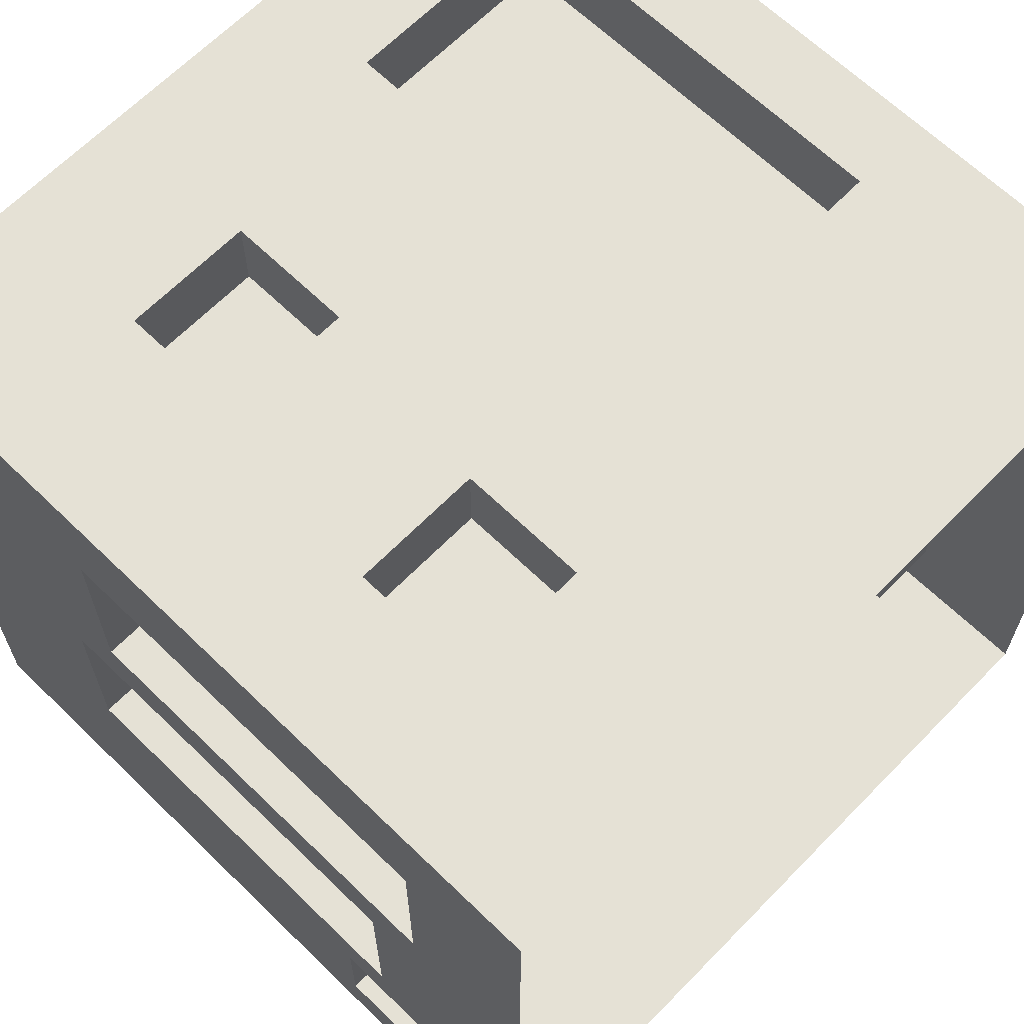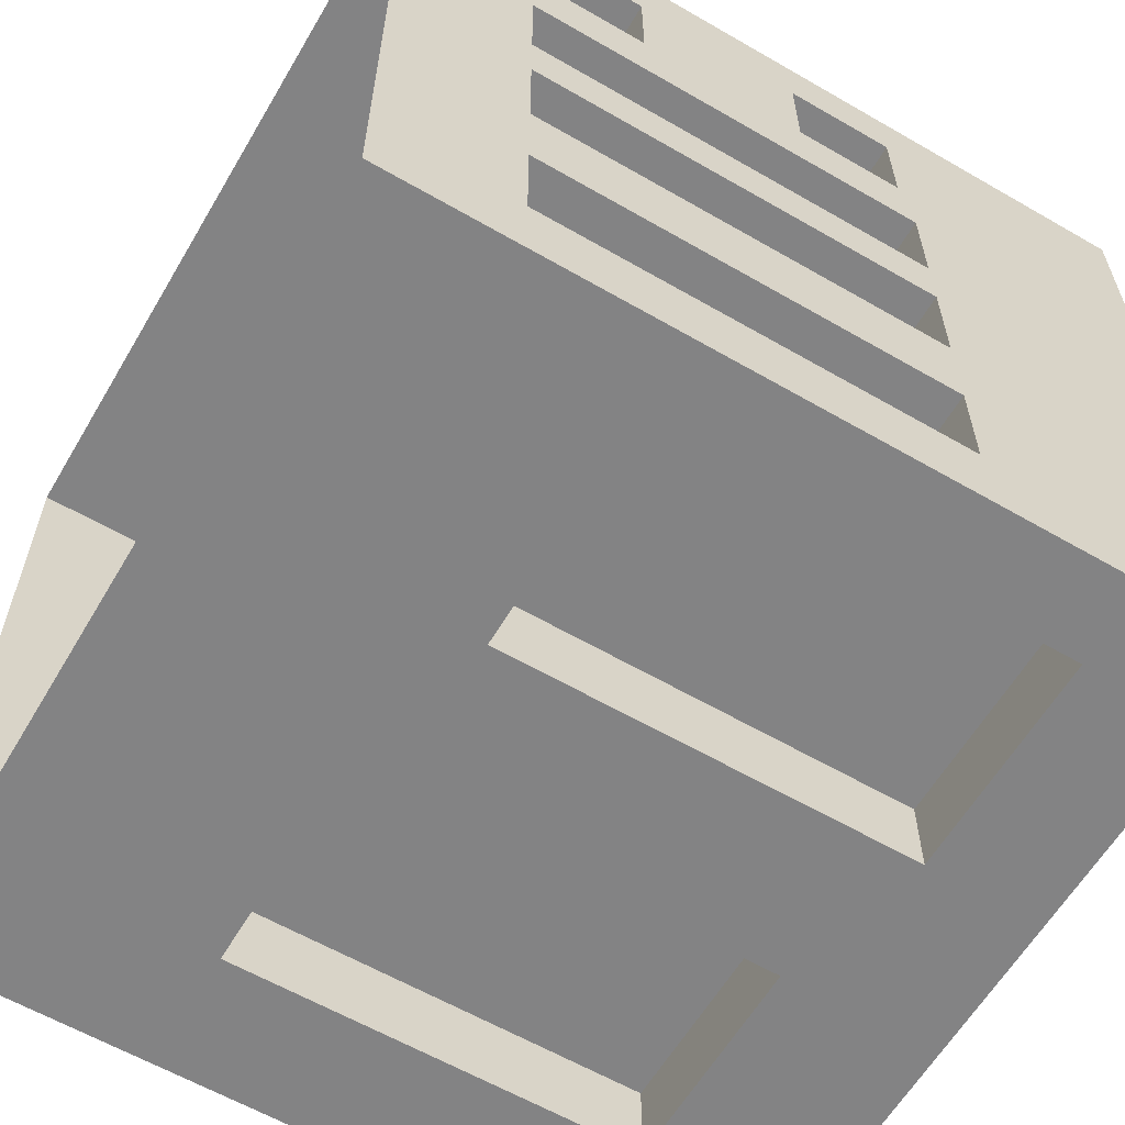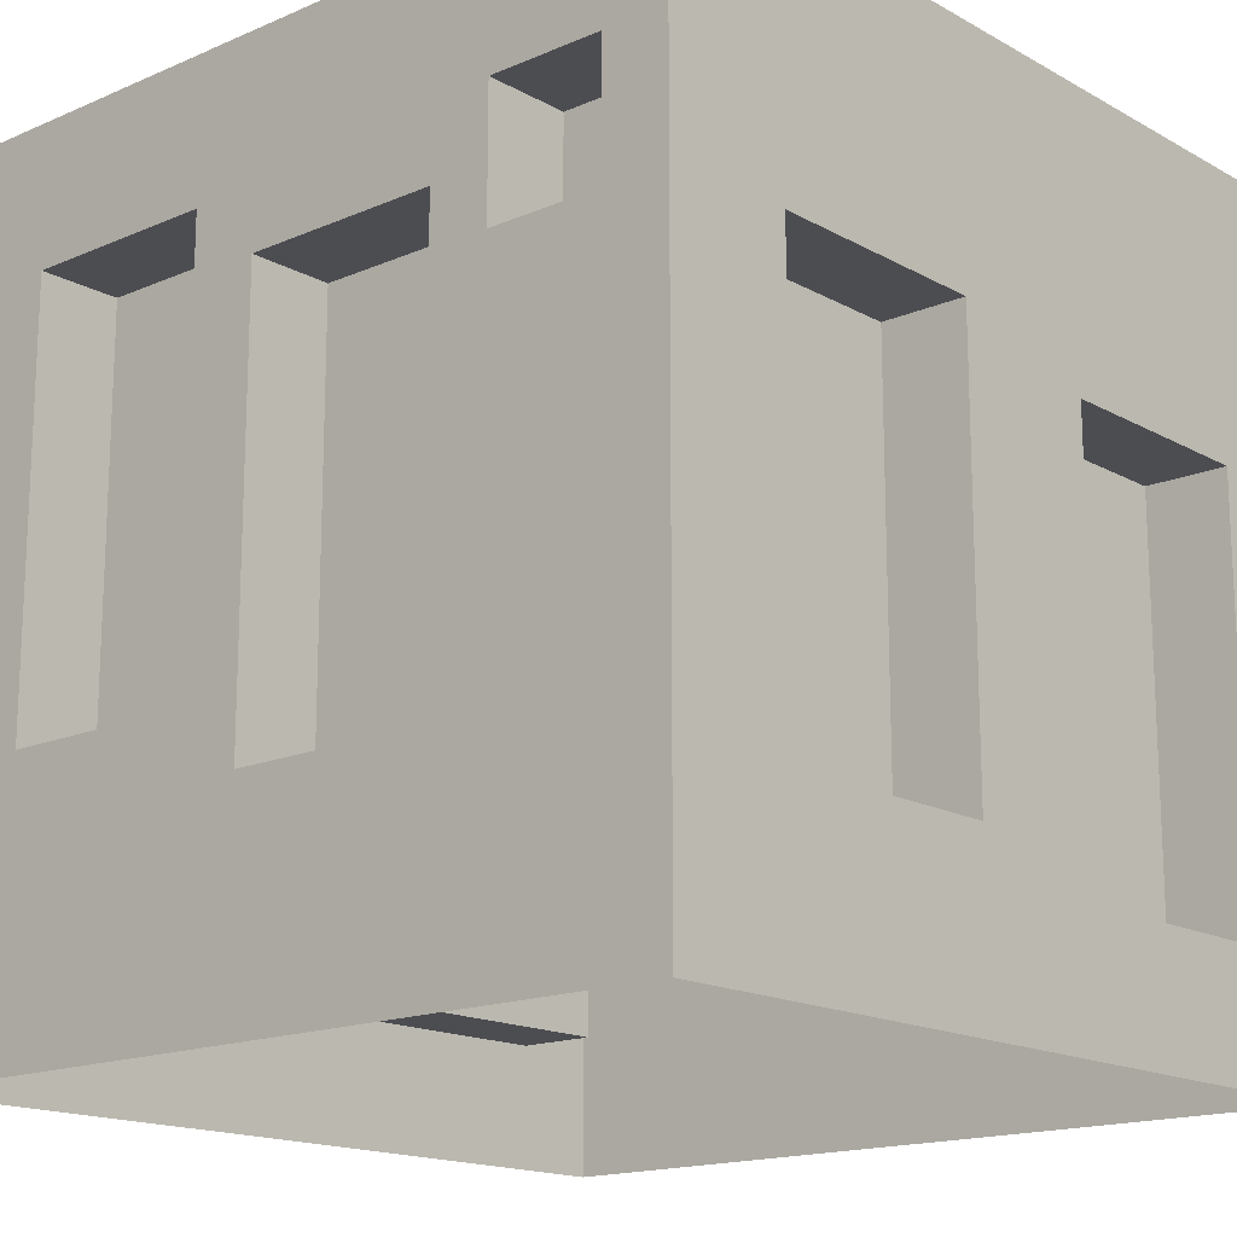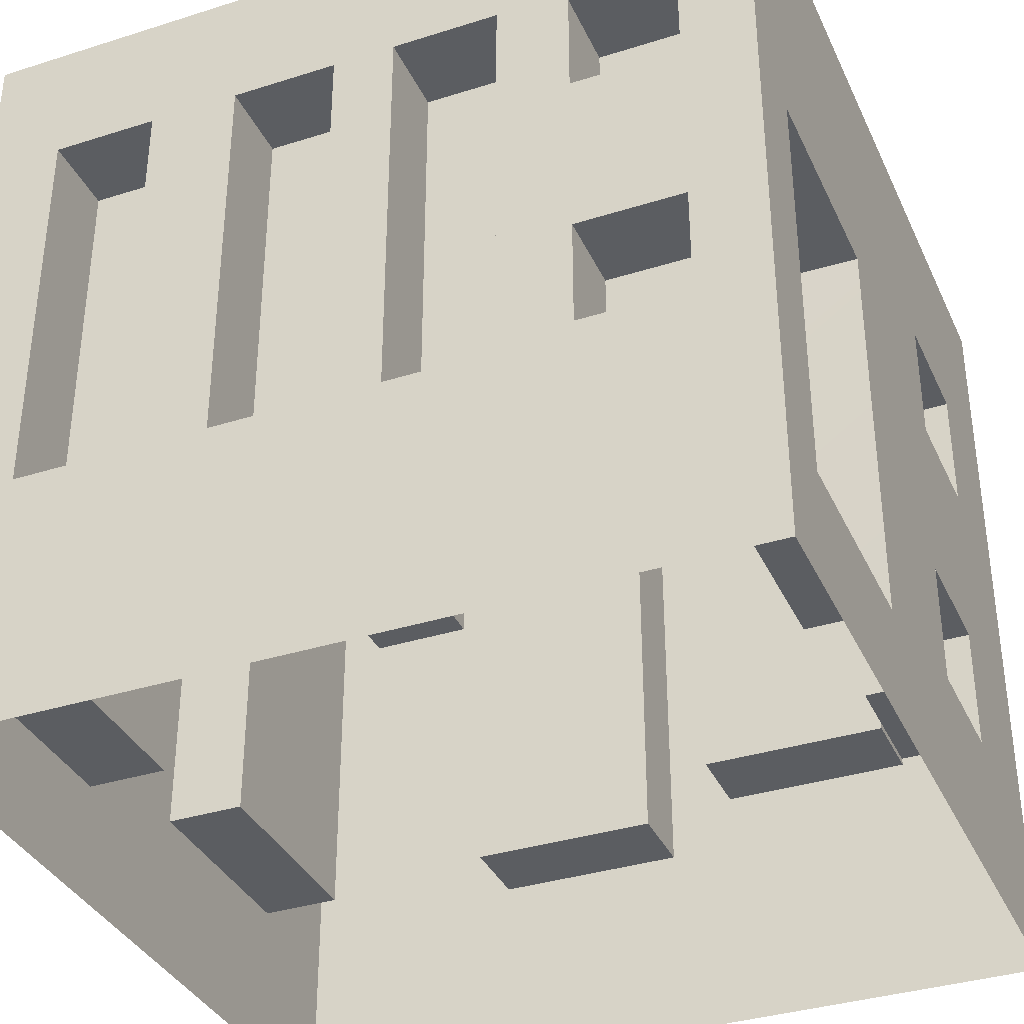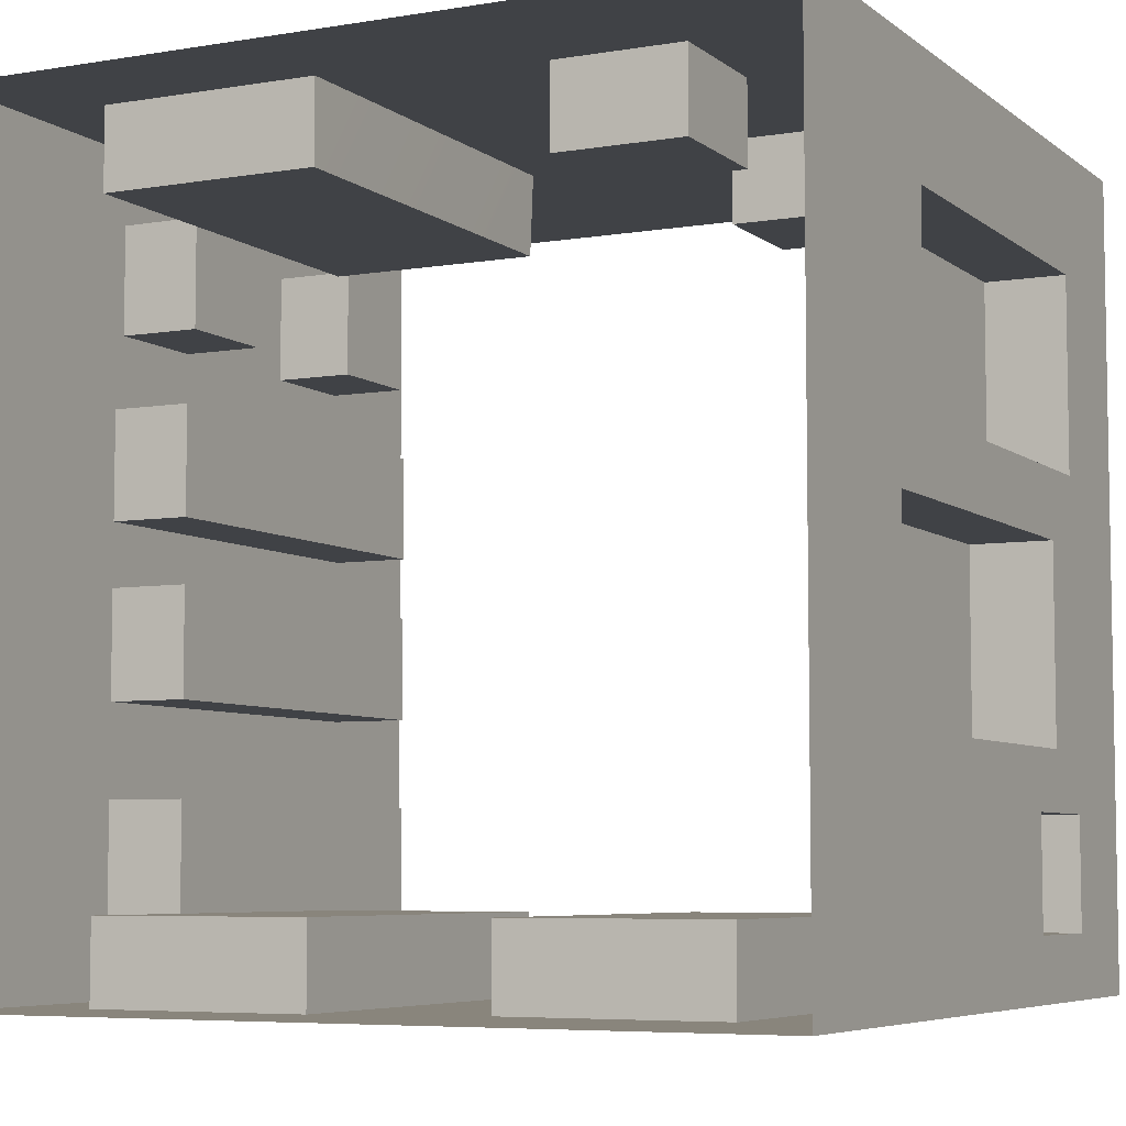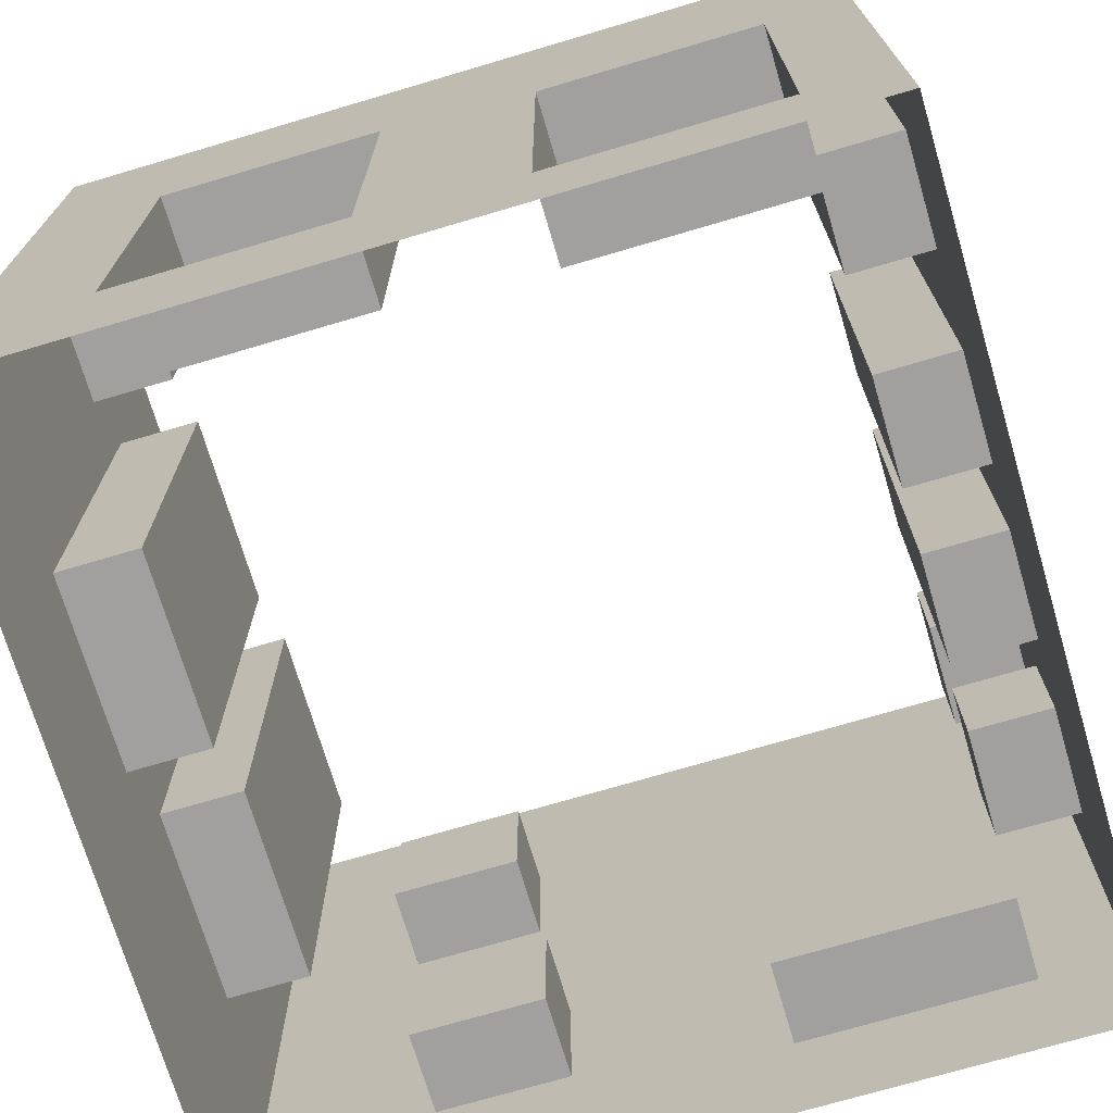
<metadata>
{"format":"obj","ext":"obj","renderer":"f3d","projection":"perspective","resolution":1024,"background":"white","views":[{"elev":65.0,"azim":134.3,"up":"+Z"},{"elev":-61.1,"azim":-120.5,"up":"+Z"},{"elev":-16.2,"azim":131.5,"up":"+Y"},{"elev":-35.8,"azim":-67.4,"up":"+Y"},{"elev":-6.1,"azim":26.5,"up":"+Z"},{"elev":-71.9,"azim":-163.5,"up":"+Y"}]}
</metadata>
<code>
v -0.5 0.3321 0.1886
v -0.5 0.3321 0.0558
v -0.3995 0.3321 0.0558
v -0.3995 0.3321 0.1886
v -0.3967 0.1563 0.3995
v -0.3967 -0.3521 0.3995
v -0.1229 -0.3521 0.3995
v -0.1229 0.1563 0.3995
v -0.5 0.1859 0.2785
v -0.5 0.1859 0.4113
v -0.3995 0.1859 0.4113
v -0.3995 0.1859 0.2785
v -0.5 0.3214 0.2785
v -0.3995 0.3214 0.2785
v 0.5 -0.2471 0.02755
v 0.5 -0.2471 -0.2127
v 0.3995 -0.2471 -0.2127
v 0.3995 -0.2471 0.02755
v -0.3995 0.3214 0.4113
v -0.5 0.3214 0.4113
v -0.1229 -0.3521 0.5
v -0.1195 0.1575 0.5
v 0.5 0.2613 -0.2127
v 0.3995 0.2613 -0.2127
v 0.5 0.1985 -0.2855
v 0.5 0.1985 -0.423
v 0.3995 0.1985 -0.423
v 0.3995 0.1985 -0.2855
v 0.5 0.3477 -0.423
v 0.3995 0.3477 -0.423
v 0.3995 0.2613 0.02755
v 0.3995 0.3477 -0.2855
v -0.3967 0.1563 0.5
v 0.1307 -0.1356 0.5
v 0.1307 -0.2924 0.5
v 0.1307 -0.2924 0.3995
v 0.1307 -0.1356 0.3995
v 0.2897 -0.2924 0.5
v 0.2897 -0.2924 0.3995
v 0.2897 -0.1356 0.3995
v 0.5 0.3477 -0.2855
v 0.5 0.2613 0.02755
v -0.5 0.5 0.5
v 0.5 0.5 0.5
v 0.5 0.5 -0.5
v -0.5 0.5 -0.5
v 0.5 -0.1762 0.3514
v 0.5 -0.1762 0.1111
v 0.3995 -0.1762 0.1111
v 0.3995 -0.1762 0.3514
v 0.2897 -0.1356 0.5
v 0.5 0.3321 0.1111
v 0.3995 0.3321 0.1111
v 0.3995 0.3321 0.3514
v 0.1697 0.2603 0.5
v 0.1697 0.1035 0.5
v 0.1697 0.1035 0.3995
v 0.1697 0.2603 0.3995
v 0.3287 0.1035 0.5
v 0.3287 0.1035 0.3995
v 0.3287 0.2603 0.3995
v 0.5 0.3321 0.3514
v 0.3287 0.2603 0.5
v 0.5 -0.5 0.5
v 0.5 -0.5 -0.5
v -0.3967 -0.3521 0.5
v -0.5 -0.5 0.5
v 0.06821 0.2068 -0.5
v 0.3421 0.2068 -0.5
v 0.3421 0.2068 -0.3995
v 0.06821 0.2068 -0.3995
v -0.5 -0.02652 0.4113
v -0.5 -0.02652 0.2785
v -0.3995 -0.02652 0.2785
v -0.3995 -0.02652 0.4113
v -0.5 -0.162 0.4113
v -0.3995 -0.162 0.4113
v -0.3995 -0.162 0.2785
v 0.3421 -0.3016 -0.5
v 0.3421 -0.3016 -0.3995
v -0.5 -0.1762 0.1886
v -0.3995 -0.1762 0.1886
v -0.3995 -0.1762 0.0558
v -0.5 0.3321 -0.02249
v -0.5 0.3321 -0.1553
v -0.3995 0.3321 -0.1553
v -0.3995 0.3321 -0.02249
v 0.06821 -0.3016 -0.3995
v -0.5 -0.162 0.2785
v -0.5 -0.1762 0.0558
v -0.5 -0.1762 -0.02249
v -0.3995 -0.1762 -0.02249
v -0.3995 -0.1762 -0.1553
v 0.06821 -0.3016 -0.5
v -0.5 0.3321 -0.2692
v -0.5 0.3321 -0.4019
v -0.3995 0.3321 -0.4019
v -0.3995 0.3321 -0.2692
v -0.5 -0.5 -0.5
v -0.5 -0.1762 -0.1553
v -0.3967 0.1563 -0.5
v -0.1229 0.1563 -0.5
v -0.1229 0.1563 -0.3995
v -0.3967 0.1563 -0.3995
v -0.5 -0.1762 -0.2692
v -0.3995 -0.1762 -0.2692
v -0.3995 -0.1762 -0.4019
v -0.1229 -0.3521 -0.5
v -0.1229 -0.3521 -0.3995
v -0.3967 -0.3521 -0.3995
v -0.5 -0.1762 -0.4019
v -0.3967 -0.3521 -0.5
v 0.008692 0.5 0.5
v -0.06017 0.5 -0.5
v 0.01702 -0.5 0.5
v 0.003934 -0.5 -0.5
v -0.5 0.5 0.005372
v -0.5 -0.5 0.02924
v 0.5 0.5 0.02171
v 0.5 -0.5 -0.009418
g city01
f 1 2 4
f 4 2 3
f 5 6 8
f 8 6 7
f 9 10 12
f 12 10 11
f 13 9 14
f 14 9 12
f 15 16 18
f 18 16 17
f 11 19 12
f 12 19 14
f 10 20 11
f 11 20 19
f 20 13 19
f 19 13 14
f 21 22 7
f 7 22 8
f 16 23 17
f 17 23 24
f 25 26 28
f 28 26 27
f 26 29 27
f 27 29 30
f 31 18 24
f 24 18 17
f 32 28 30
f 30 28 27
f 22 33 8
f 8 33 5
f 34 35 37
f 37 35 36
f 35 38 36
f 36 38 39
f 37 36 40
f 40 36 39
f 41 25 32
f 32 25 28
f 29 41 30
f 30 41 32
f 42 15 31
f 31 15 18
f 47 48 50
f 50 48 49
f 51 34 40
f 40 34 37
f 38 51 39
f 39 51 40
f 23 42 24
f 24 42 31
f 48 52 49
f 49 52 53
f 54 50 53
f 53 50 49
f 55 56 58
f 58 56 57
f 56 59 57
f 57 59 60
f 58 57 61
f 61 57 60
f 62 47 54
f 54 47 50
f 63 55 61
f 61 55 58
f 59 63 60
f 60 63 61
f 52 62 53
f 53 62 54
f 15 120 16
f 16 120 65
f 119 41 45
f 45 41 29
f 59 56 51
f 51 56 34
f 66 33 67
f 67 33 43
f 68 69 71
f 71 69 70
f 33 66 5
f 5 66 6
f 72 73 75
f 75 73 74
f 76 72 77
f 77 72 75
f 77 75 78
f 78 75 74
f 69 79 70
f 70 79 80
f 66 21 6
f 6 21 7
f 81 1 82
f 82 1 4
f 82 4 83
f 83 4 3
f 84 85 87
f 87 85 86
f 88 71 80
f 80 71 70
f 73 89 74
f 74 89 78
f 89 76 78
f 78 76 77
f 2 90 3
f 3 90 83
f 72 43 10
f 10 43 20
f 91 84 92
f 92 84 87
f 92 87 93
f 93 87 86
f 94 68 88
f 88 68 71
f 95 96 98
f 98 96 97
f 90 81 83
f 83 81 82
f 85 100 86
f 86 100 93
f 79 94 80
f 80 94 88
f 101 102 104
f 104 102 103
f 105 95 106
f 106 95 98
f 106 98 107
f 107 98 97
f 102 108 103
f 103 108 109
f 100 91 93
f 93 91 92
f 110 104 109
f 109 104 103
f 96 111 97
f 97 111 107
f 112 101 110
f 110 101 104
f 111 105 107
f 107 105 106
f 108 112 109
f 109 112 110
f 94 116 108
f 102 114 68
f 43 72 67
f 72 76 67
f 117 84 2
f 68 94 102
f 102 94 108
f 46 101 99
f 99 101 112
f 99 111 46
f 46 111 96
f 59 44 63
f 113 55 44
f 55 63 44
f 55 22 56
f 113 22 55
f 34 21 35
f 21 34 22
f 56 22 34
f 46 114 101
f 101 114 102
f 33 22 43
f 43 22 113
f 51 64 59
f 59 64 44
f 64 38 115
f 115 38 35
f 64 51 38
f 115 21 67
f 67 21 66
f 115 35 21
f 116 99 108
f 108 99 112
f 65 116 79
f 79 116 94
f 45 65 69
f 69 65 79
f 45 69 114
f 114 69 68
f 29 26 45
f 45 26 65
f 41 23 25
f 52 48 42
f 42 48 15
f 25 16 26
f 26 16 65
f 25 23 16
f 52 42 41
f 41 42 23
f 64 47 44
f 44 47 62
f 73 81 89
f 118 90 91
f 10 9 72
f 72 9 73
f 117 2 1
f 85 95 100
f 100 95 105
f 2 84 90
f 90 84 91
f 117 85 84
f 13 1 9
f 1 13 117
f 117 13 43
f 43 13 20
f 9 1 73
f 73 1 81
f 46 96 95
f 46 95 117
f 117 95 85
f 100 105 118
f 118 105 99
f 67 76 89
f 118 81 90
f 118 91 100
f 99 105 111
f 67 89 118
f 118 89 81
f 52 119 62
f 62 119 44
f 119 52 41
f 120 15 64
f 64 15 48
f 64 48 47

</code>
